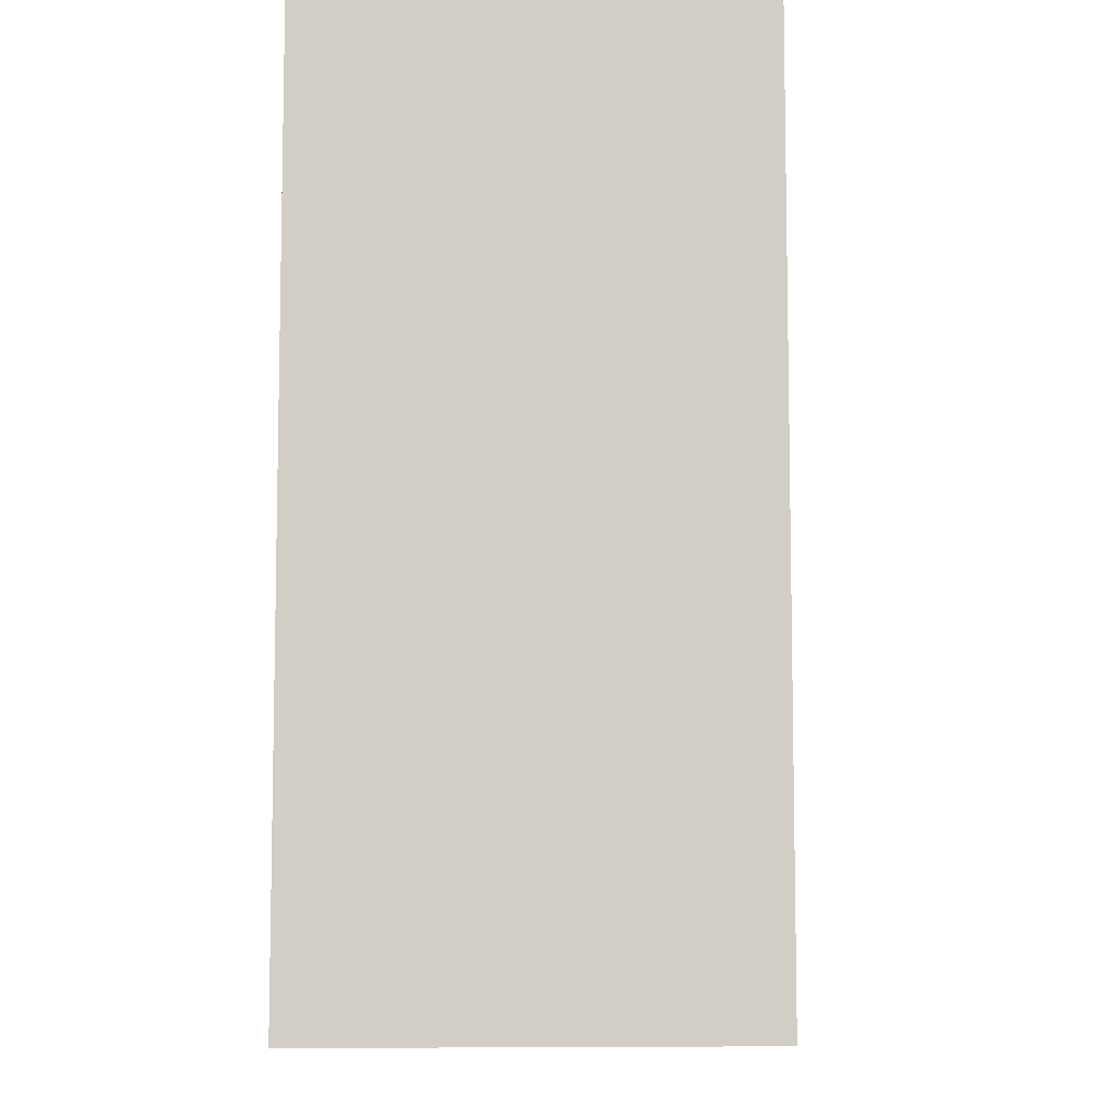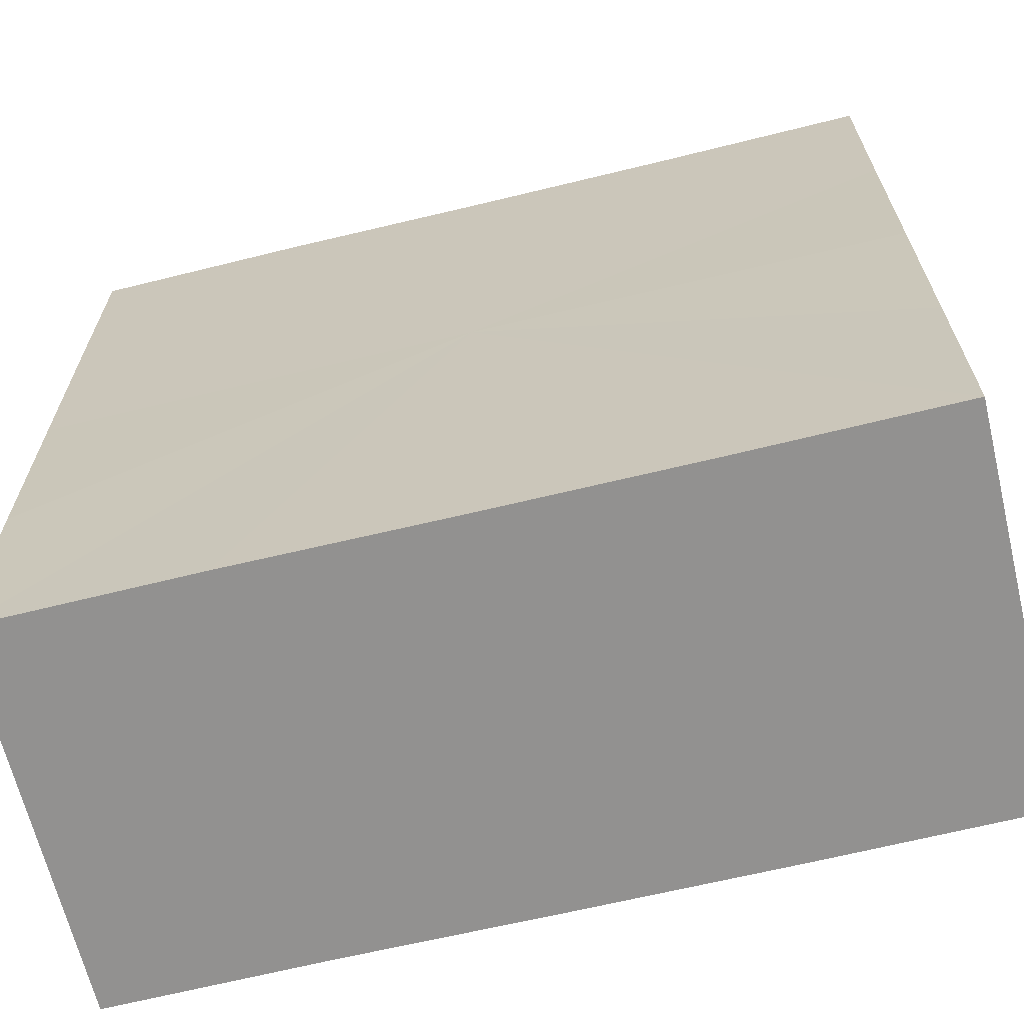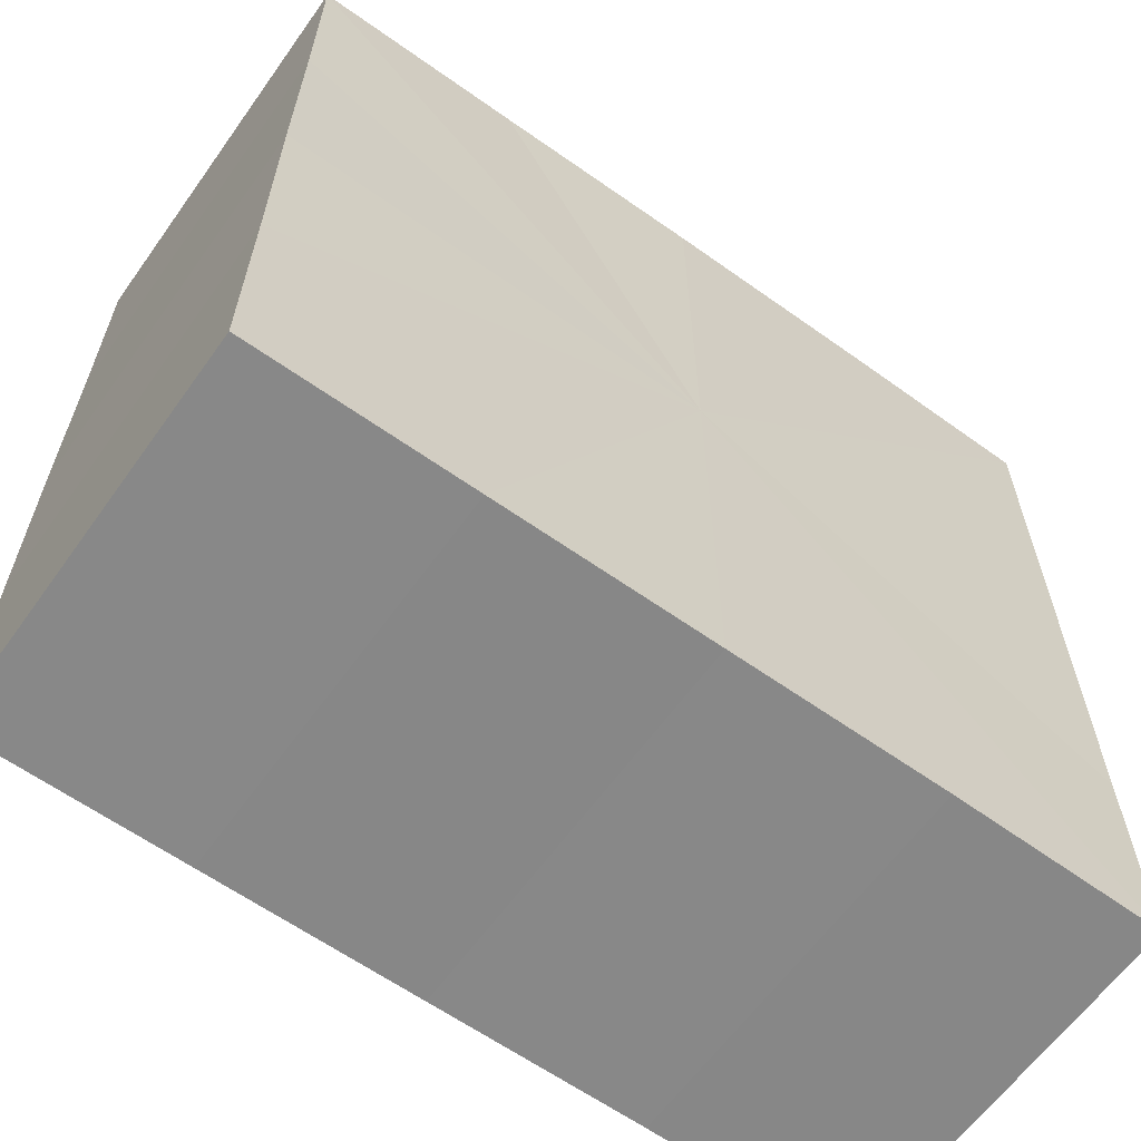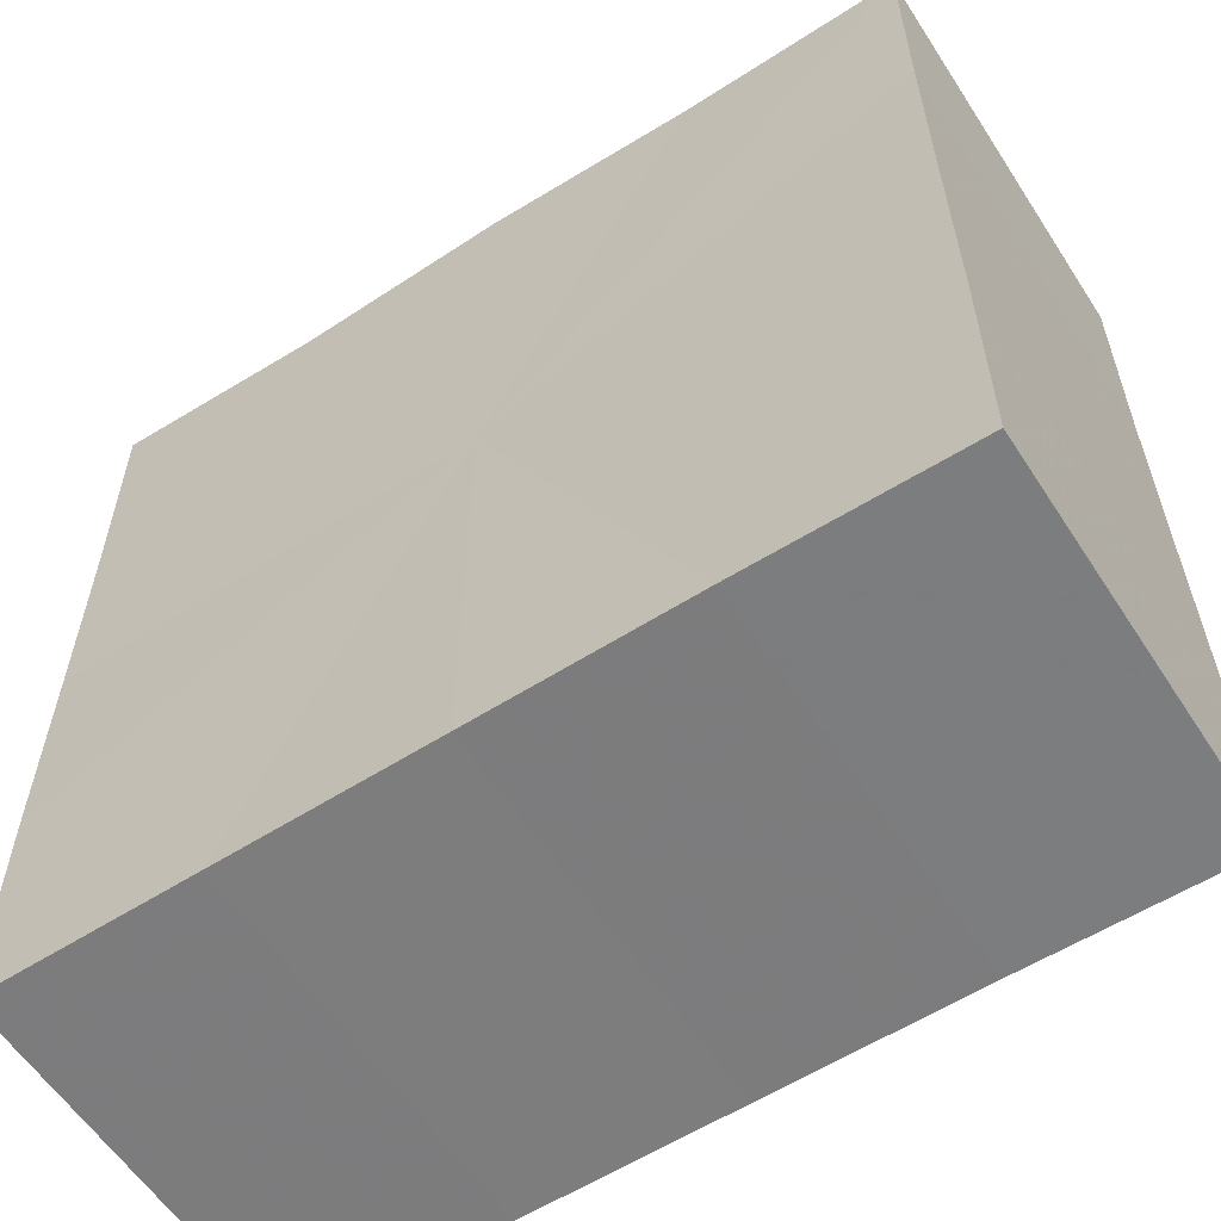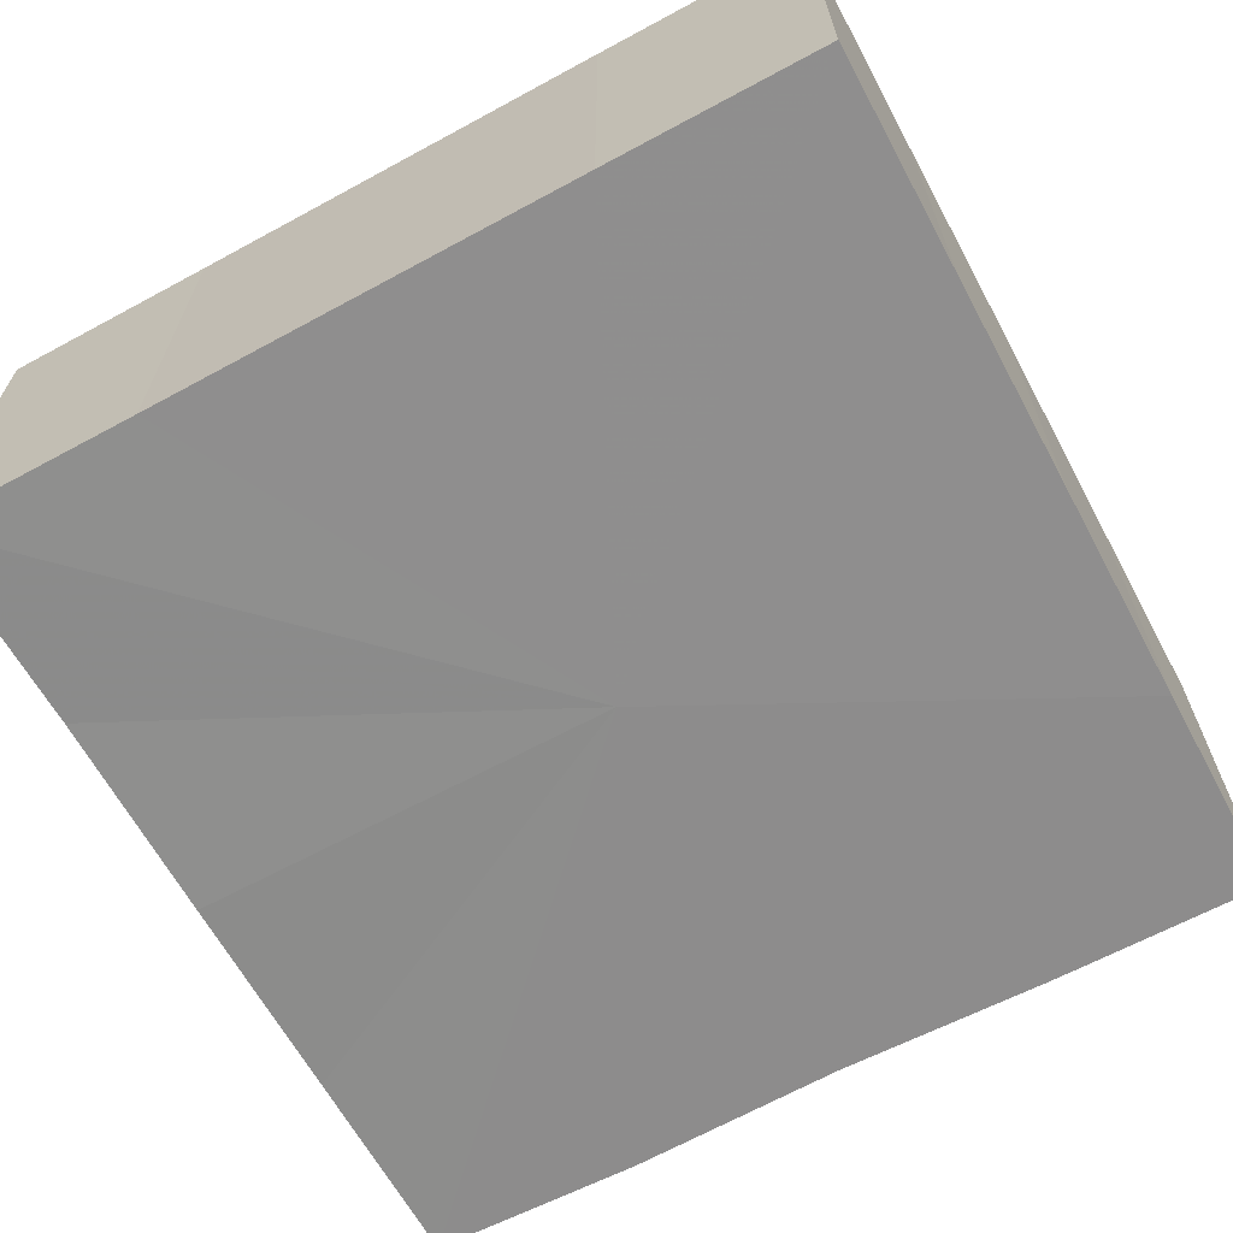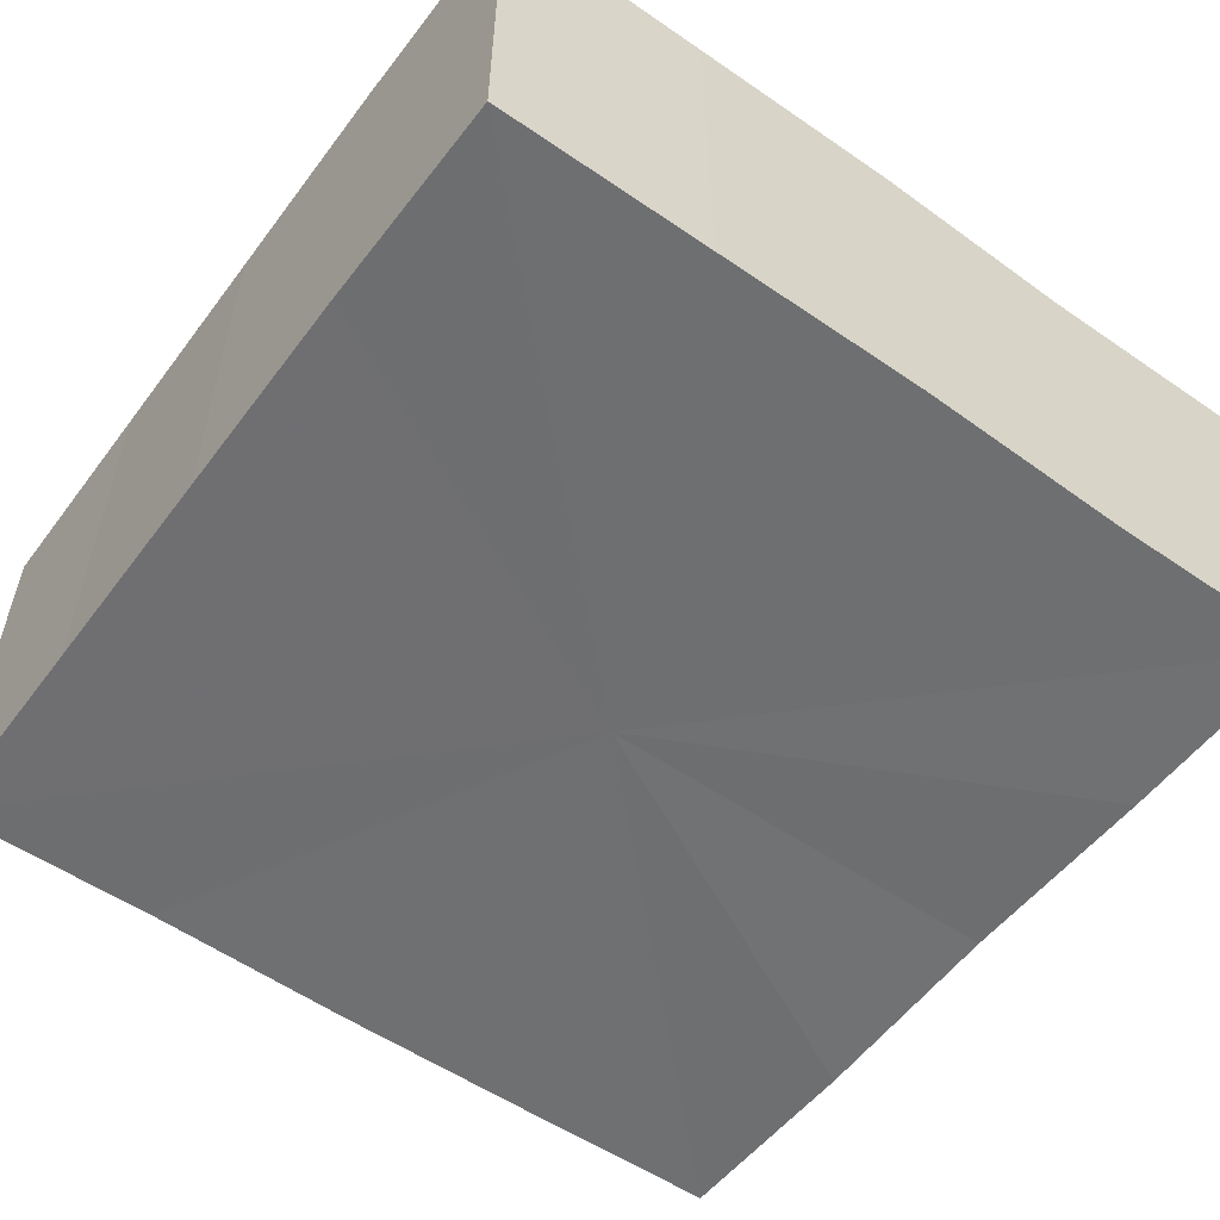
<metadata>
{"format":"obj","ext":"obj","renderer":"f3d","projection":"perspective","resolution":1024,"background":"white","views":[{"elev":-8.5,"azim":92.6,"up":"+Y"},{"elev":-65.9,"azim":13.8,"up":"+Y"},{"elev":-62.7,"azim":-35.6,"up":"+Y"},{"elev":-58.9,"azim":33.0,"up":"+Y"},{"elev":-64.6,"azim":118.5,"up":"+Z"},{"elev":-54.8,"azim":143.6,"up":"+Z"}]}
</metadata>
<code>
o 552
v 2159 1870 16.31
v 2159 1870 16.31
v 2159 1870 16.29
v 2159 1870 16.31
v 2159 1870 16.29
v 2159 1870 16.31
v 2159 1870 16.29
v 2159 1870 16.31
v 2159 1870 16.29
v 2159 1870 16.31
v 2159 1870 16.29
v 2159 1870 16.31
v 2159 1870 16.29
v 2159 1870 16.31
v 2159 1870 16.29
v 2159 1870 16.31
v 2159 1870 16.29
v 2159 1870 16.31
v 2159 1870 16.31
v 2159 1870 16.31
v 2159 1870 16.31
v 2159 1870 16.31
v 2159 1870 16.31
v 2159 1870 16.31
v 2159 1870 16.31
v 2159 1870 16.31
v 2159 1870 16.29
v 2159 1870 16.29
v 2159 1870 16.31
v 2159 1870 16.29
v 2159 1870 16.31
v 2159 1870 16.31
v 2159 1870 16.29
v 2159 1870 16.31
v 2159 1870 16.31
v 2159 1870 16.29
v 2159 1870 16.31
v 2159 1870 16.31
v 2159 1870 16.31
v 2159 1870 16.31
v 2159 1870 16.29
v 2159 1870 16.31
v 2159 1870 16.29
v 2159 1870 16.31
v 2159 1870 16.29
v 2159 1870 16.31
v 2159 1870 16.31
v 2159 1870 16.31
v 2159 1870 16.31
v 2159 1870 16.29
v 2159 1870 16.29
v 2159 1870 16.29
v 2159 1870 16.29
v 2159 1870 16.29
v 2159 1870 16.31
v 2159 1870 16.29
v 2159 1870 16.31
v 2159 1870 16.29
v 2159 1870 16.31
v 2159 1870 16.29
v 2159 1870 16.31
v 2159 1870 16.29
v 2159 1870 16.31
v 2159 1870 16.29
v 2159 1870 16.31
v 2159 1870 16.31
v 2159 1870 16.31
v 2159 1870 16.31
v 2159 1870 16.31
v 2159 1870 16.31
v 2159 1870 16.29
v 2159 1870 16.31
v 2159 1870 16.29
v 2159 1870 16.31
v 2159 1870 16.29
v 2159 1870 16.31
v 2159 1870 16.29
v 2159 1870 16.31
v 2159 1870 16.29
v 2159 1870 16.31
v 2159 1870 16.29
v 2159 1870 16.29
v 2159 1870 16.29
v 2159 1870 16.29
v 2159 1870 16.29
v 2159 1870 16.29
v 2159 1870 16.29
v 2159 1870 16.29
v 2159 1870 16.29
v 2159 1870 16.29
v 2159 1870 16.29
v 2159 1870 16.29
v 2159 1870 16.29
v 2159 1870 16.29
v 2159 1870 16.29
v 2159 1870 16.29
v 2159 1870 16.29
v 2159 1870 16.29
f 1 2 3
f 2 4 5
f 6 1 7
f 8 6 9
f 9 10 11
f 11 12 13
f 13 14 15
f 15 16 17
f 18 16 19
f 18 20 16
f 18 19 21
f 18 22 20
f 18 21 23
f 18 24 22
f 18 23 25
f 18 26 24
f 27 25 28
f 18 25 29
f 30 31 27
f 18 29 32
f 33 34 30
f 18 32 35
f 36 37 33
f 38 39 36
f 39 40 41
f 40 42 43
f 42 44 45
f 18 35 46
f 18 46 47
f 18 47 48
f 18 48 49
f 18 49 26
f 50 26 51
f 52 46 53
f 54 55 50
f 56 57 52
f 58 59 54
f 60 61 56
f 62 63 58
f 64 65 60
f 66 67 62
f 68 69 64
f 67 70 71
f 69 72 73
f 70 74 75
f 74 76 77
f 72 78 79
f 78 80 81
f 82 83 84
f 82 85 83
f 82 84 86
f 82 87 85
f 82 86 88
f 82 89 87
f 82 88 90
f 82 91 89
f 82 90 92
f 82 93 91
f 82 92 94
f 82 95 93
f 82 94 96
f 82 97 95
f 82 96 98
f 82 98 97

</code>
